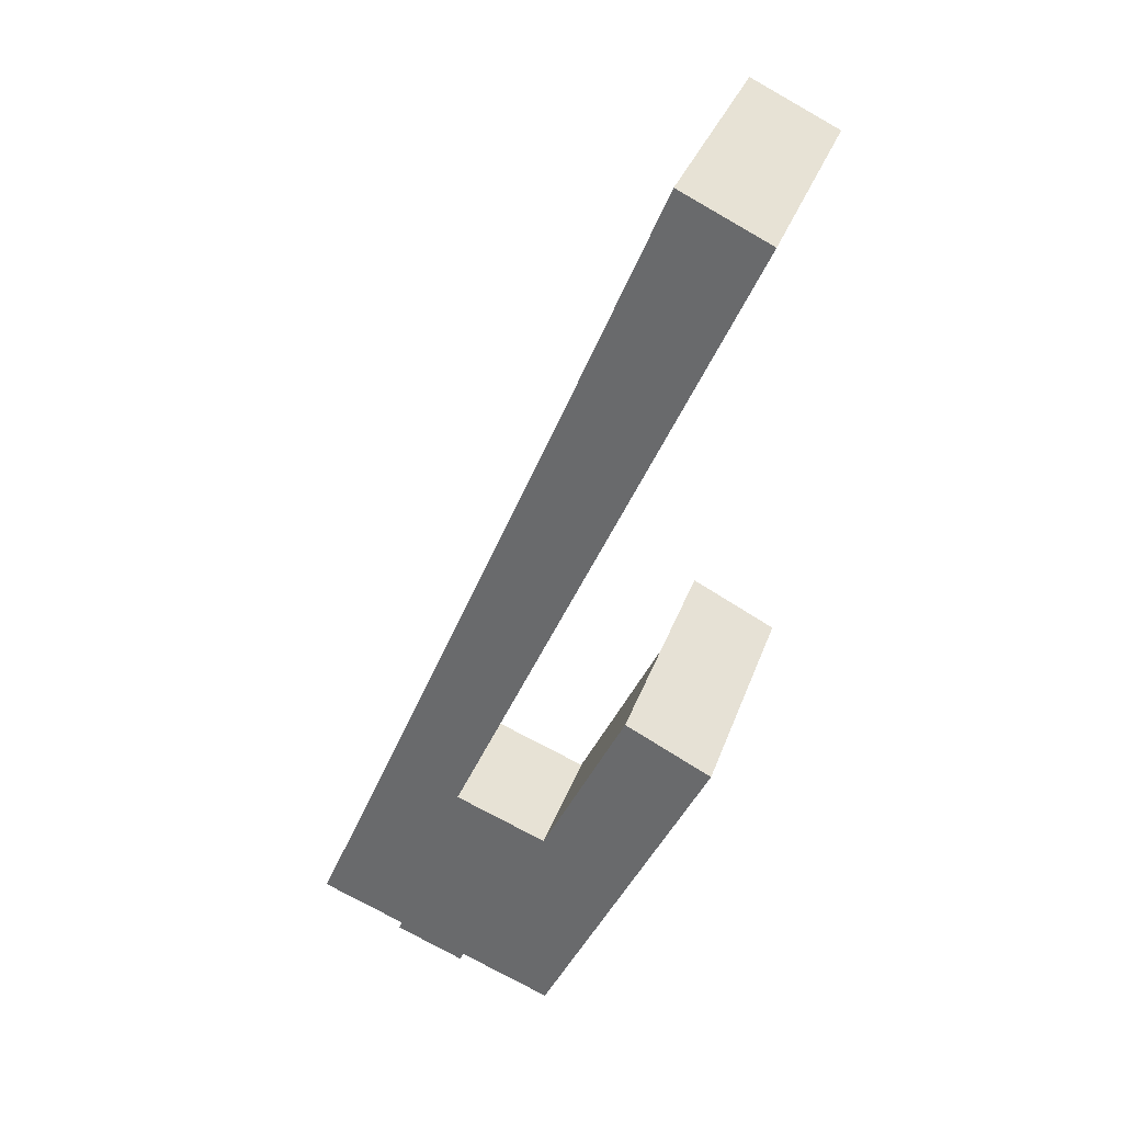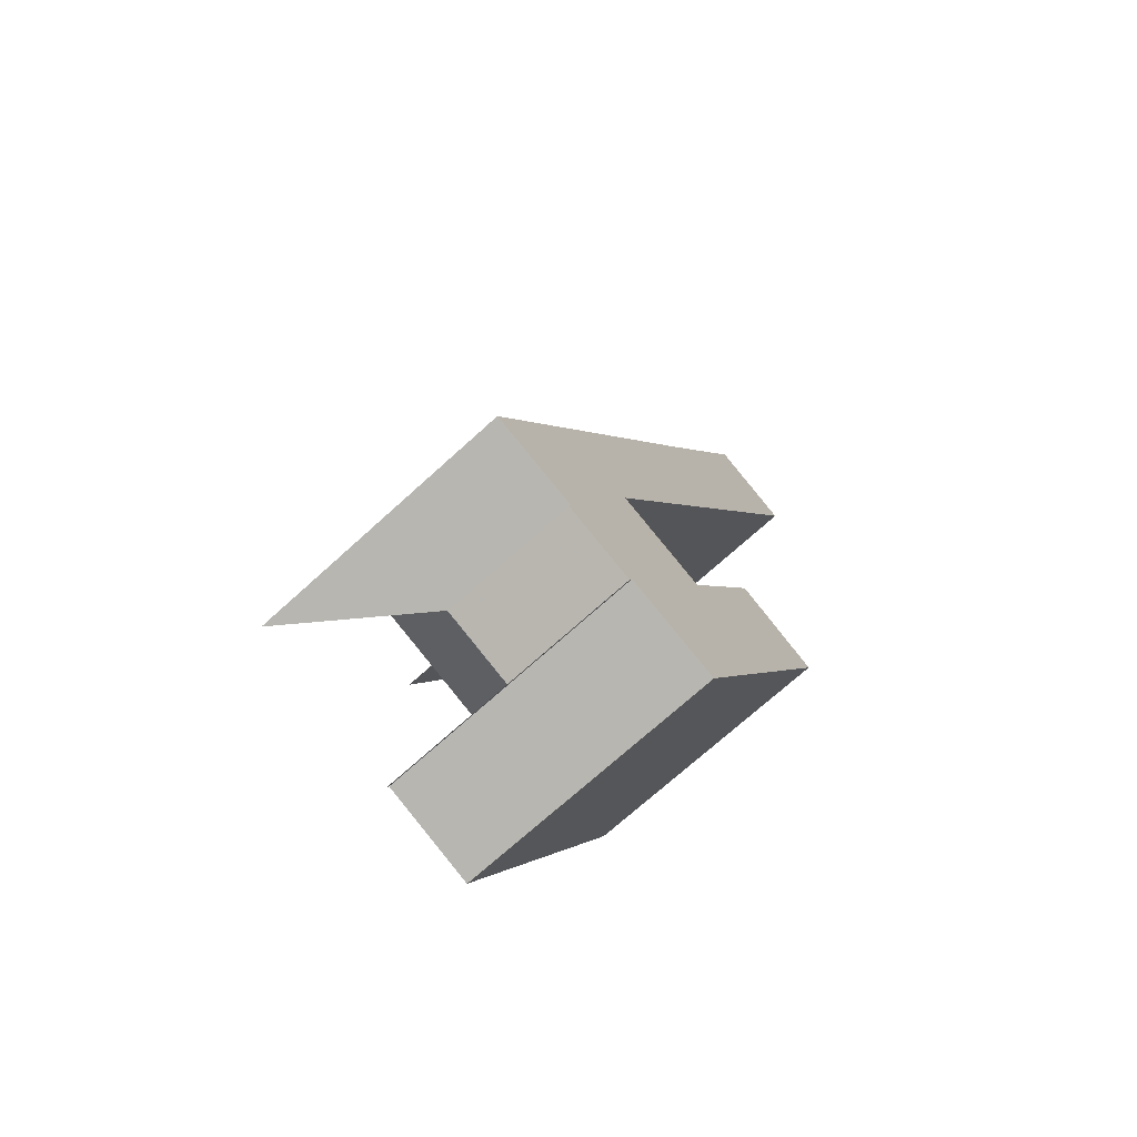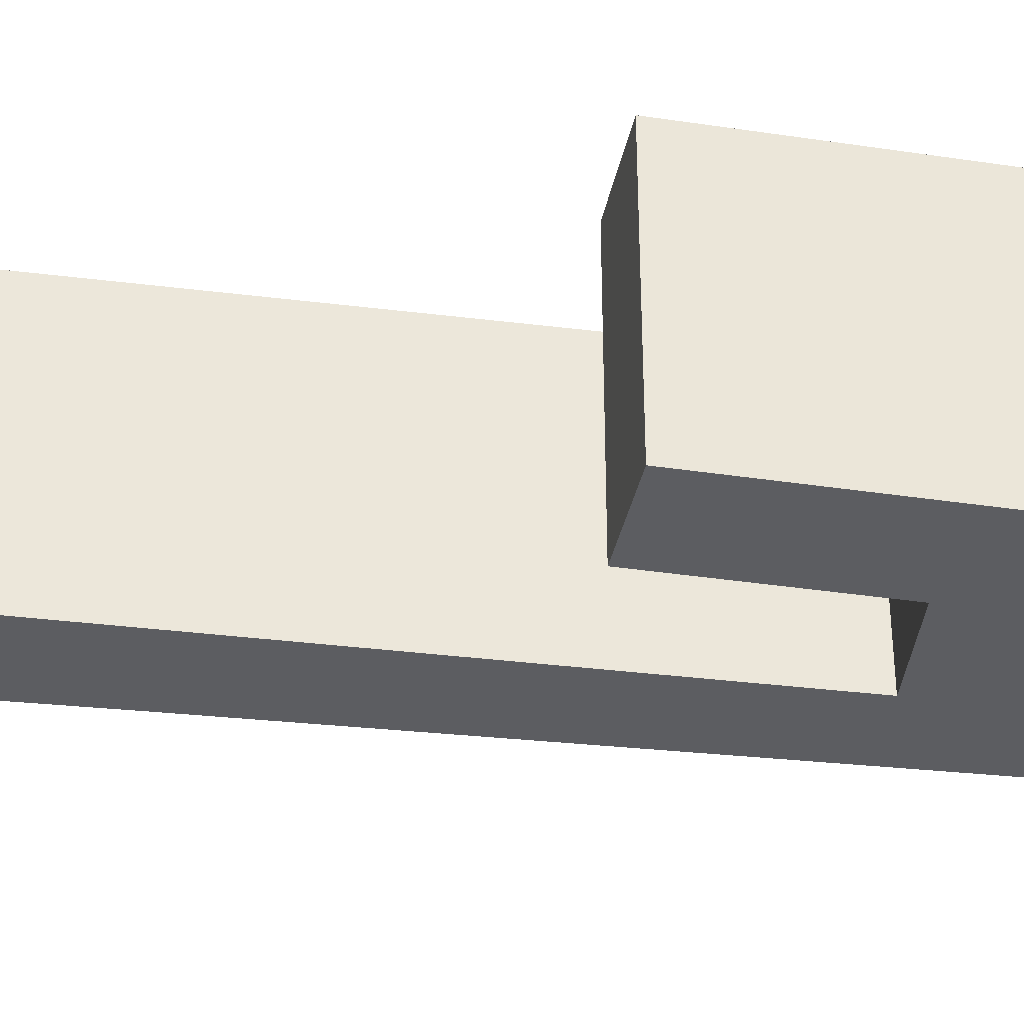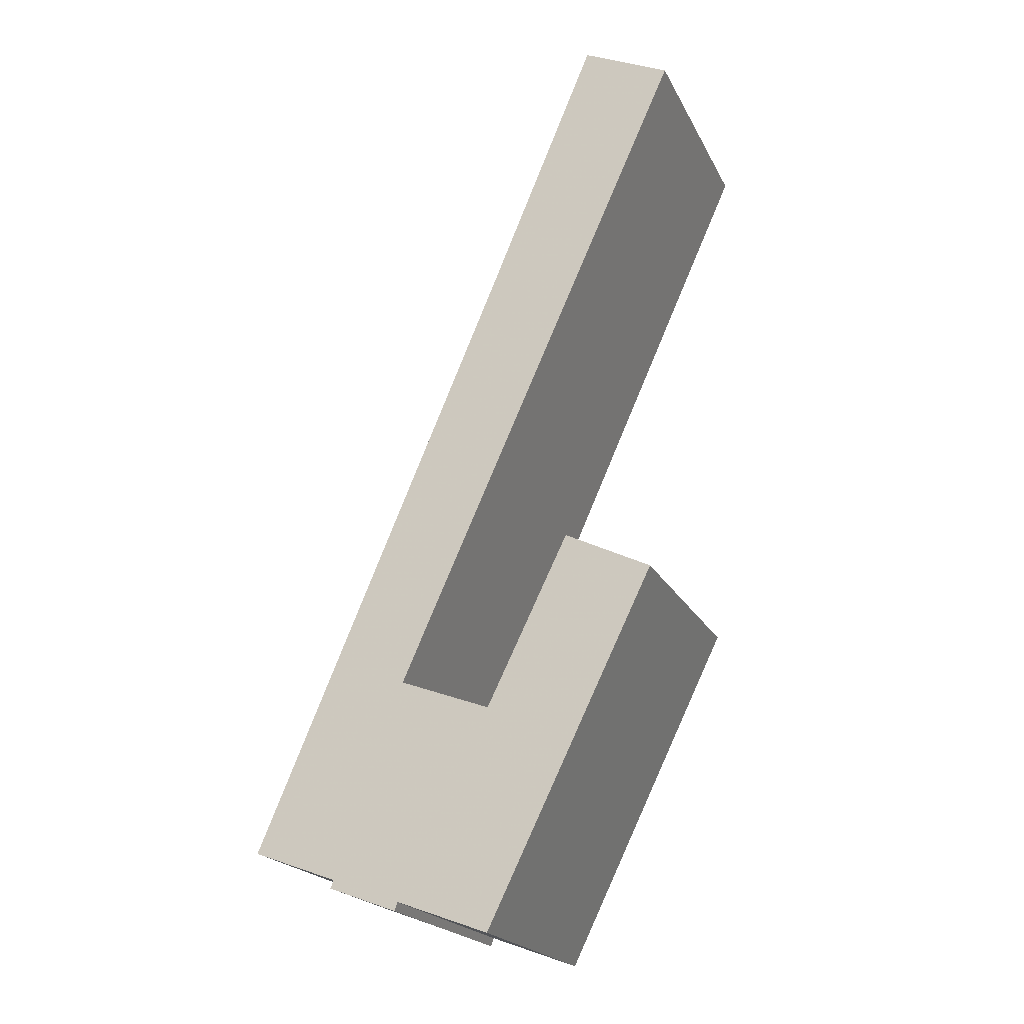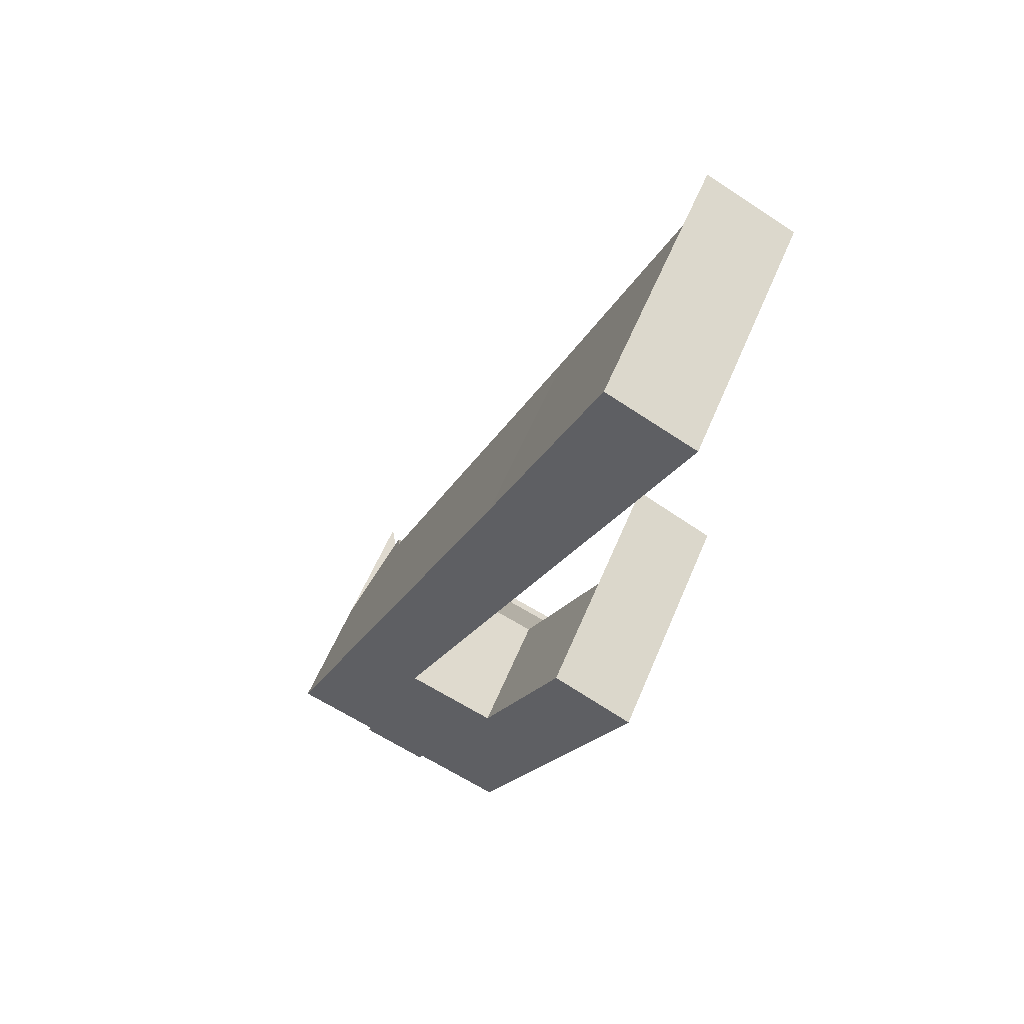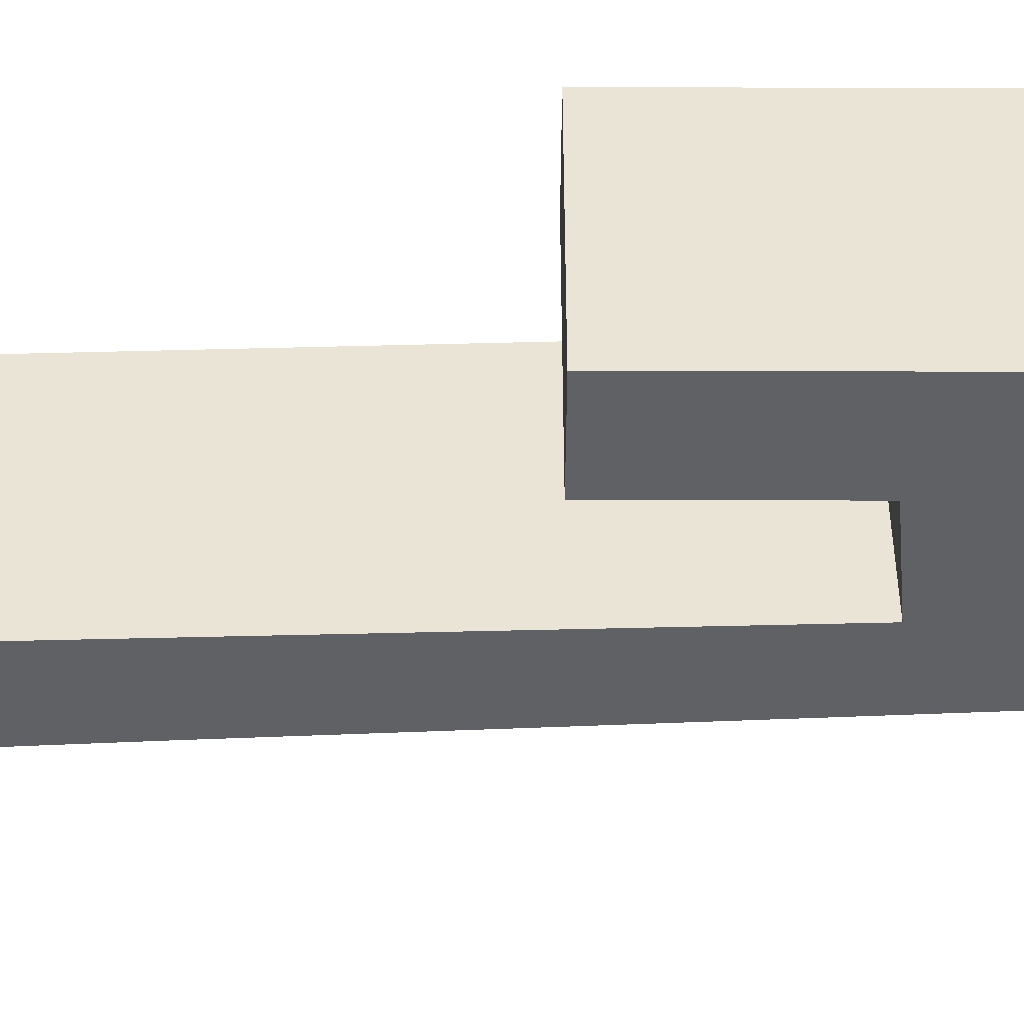
<metadata>
{"format":"obj","ext":"obj","renderer":"f3d","projection":"perspective","resolution":1024,"background":"white","views":[{"elev":33.8,"azim":17.9,"up":"+Z"},{"elev":-71.5,"azim":-47.7,"up":"+Z"},{"elev":-36.3,"azim":105.0,"up":"+Y"},{"elev":-20.7,"azim":20.5,"up":"+Z"},{"elev":58.5,"azim":22.6,"up":"+Z"},{"elev":-46.5,"azim":115.9,"up":"+Y"}]}
</metadata>
<code>
v 4.298 -0.03857 3.136
v 4.478 -0.03857 3.537
v 4.478 0.04199 3.537
v 4.298 0.04199 3.136
v 4.203 0.04199 3.035
v 4.203 -0.03857 3.035
v 4.255 -0.03857 3.016
v 4.478 -0.03857 3.537
v 4.425 0.002804 3.562
v 4.425 0.04199 3.562
v 4.478 0.04199 3.537
v 4.298 0.04199 3.136
v 4.298 0.04199 3.136
v 4.478 0.04199 3.537
v 4.478 0.04199 3.537
v 4.425 0.04199 3.562
v 4.298 0.04199 3.136
v 4.298 -0.03857 3.136
v 4.298 -0.03857 3.136
v 4.298 0.04199 3.136
v 4.234 -0.005202 3.109
v 4.359 -0.0004 3.405
v 4.284 -0.02283 3.03
v 4.228 0.005905 3.094
v 4.26 0.005832 3.082
v 4.282 -0.0228 3.025
v 4.253 -0.03856 3.011
v 4.255 -0.03856 3.016
v 4.203 -0.117 3.035
v 4.203 0.04199 3.035
v 4.255 -0.03857 3.016
v 4.255 -0.117 3.016
v 4.255 -0.03856 3.016
v 4.234 -0.005202 3.109
v 4.228 0.005905 3.094
v 4.203 -0.03857 3.035
v 4.359 -0.0004 3.405
v 4.359 -0.117 3.405
v 4.203 -0.117 3.035
v 4.425 0.002804 3.562
v 4.359 -0.0004 3.405
v 4.359 -0.117 3.405
v 4.425 -0.117 3.562
v 4.425 0.04199 3.562
v 4.425 -0.117 3.562
v 4.478 -0.117 3.537
v 4.478 0.04199 3.537
v 4.478 0.04199 3.537
v 4.478 -0.117 3.537
v 4.298 -0.117 3.136
v 4.298 -0.03857 3.136
v 4.298 0.04199 3.136
v 4.26 0.005803 3.082
v 4.384 0.003004 3.04
v 4.383 0.005546 3.037
v 4.355 -0.03857 3.114
v 4.355 -0.03857 2.98
v 4.298 -0.03857 3.001
v 4.296 -0.03857 2.995
v 4.253 -0.03857 3.011
v 4.255 -0.03856 3.016
v 4.253 -0.03856 3.011
v 4.253 -0.03857 3.011
v 4.253 -0.117 3.011
v 4.255 -0.117 3.016
v 4.255 -0.117 3.016
v 4.253 -0.117 3.011
v 4.296 -0.117 2.995
v 4.298 -0.117 3.001
v 4.203 -0.117 3.035
v 4.298 -0.117 3.136
v 4.355 -0.117 3.114
v 4.355 -0.117 2.98
v 4.359 -0.117 3.405
v 4.406 -0.117 3.219
v 4.425 -0.117 3.562
v 4.459 -0.117 3.193
v 4.478 -0.117 3.537
v 4.355 -0.117 3.114
v 4.355 -0.03856 3.114
v 4.355 -0.03857 3.114
v 4.298 -0.117 3.136
v 4.298 -0.03857 3.136
v 4.406 -0.03856 3.219
v 4.433 0.003003 3.139
v 4.406 -0.03857 3.219
v 4.459 -0.03857 3.193
v 4.383 0.005546 3.037
v 4.459 0.04199 3.193
v 4.355 0.04199 2.98
v 4.384 0.003004 3.04
v 4.433 0.003003 3.139
v 4.459 -0.03857 3.193
v 4.355 -0.03857 2.98
v 4.355 0.04199 2.98
v 4.298 0.04199 3.001
v 4.298 -0.03857 3.001
v 4.355 -0.03857 2.98
v 4.298 -0.03857 3.001
v 4.298 0.04199 3.001
v 4.296 0.04199 2.995
v 4.296 -0.03857 2.995
v 4.296 -0.03857 2.995
v 4.296 0.04199 2.995
v 4.296 0.04199 2.995
v 4.253 -0.117 3.011
v 4.253 -0.03857 3.011
v 4.296 -0.117 2.995
v 4.298 0.04199 3.001
v 4.298 -0.117 3.001
v 4.296 -0.117 2.995
v 4.296 0.04199 2.995
v 4.355 0.04199 2.98
v 4.355 -0.117 2.98
v 4.298 -0.117 3.001
v 4.298 0.04199 3.001
v 4.459 0.04199 3.193
v 4.459 -0.117 3.193
v 4.355 -0.117 2.98
v 4.355 0.04199 2.98
v 4.406 0.04199 3.219
v 4.406 -0.117 3.219
v 4.459 -0.117 3.193
v 4.459 0.04199 3.193
v 4.406 -0.03857 3.219
v 4.406 -0.03856 3.219
v 4.355 -0.03856 3.114
v 4.355 -0.117 3.114
v 4.406 -0.117 3.219
v 4.406 0.04199 3.219
v 4.459 0.04199 3.193
v 4.459 -0.03857 3.193
v 4.406 -0.03857 3.219
v 4.296 0.04199 2.995
v 4.296 0.04199 2.995
v 4.298 0.04199 3.001
v 4.298 0.04199 3.001
v 4.355 0.04199 2.98
v 4.355 0.04199 2.98
v 4.459 0.04199 3.193
v 4.459 0.04199 3.193
v 4.406 0.04199 3.219
f 1 2 3
f 1 3 4
f 5 6 7
f 8 9 10
f 8 10 11
f 12 13 14
f 15 12 14
f 15 14 16
f 17 18 19
f 17 19 20
f 1 21 2
f 2 21 22
f 2 22 9
f 23 7 6
f 23 6 24
f 23 24 25
f 23 26 27
f 23 27 28
f 7 23 28
f 29 30 31
f 29 31 32
f 32 31 33
f 34 35 36
f 37 34 36
f 38 37 36
f 38 36 39
f 40 41 42
f 40 42 43
f 44 45 46
f 44 46 47
f 48 49 50
f 48 50 51
f 48 51 52
f 53 25 24
f 54 55 53
f 54 53 24
f 54 24 21
f 56 54 21
f 1 56 21
f 55 57 58
f 55 58 53
f 23 25 53
f 59 26 23
f 59 23 58
f 58 23 53
f 27 26 59
f 27 59 60
f 61 62 63
f 61 63 64
f 61 64 65
f 66 67 68
f 66 68 69
f 70 66 69
f 70 69 71
f 72 71 69
f 72 69 73
f 74 70 71
f 75 72 73
f 76 74 71
f 77 75 73
f 78 76 71
f 79 80 81
f 79 81 82
f 82 81 83
f 80 84 85
f 80 85 54
f 56 80 54
f 85 84 86
f 85 86 87
f 88 89 90
f 88 91 92
f 89 88 92
f 93 89 92
f 94 88 90
f 95 96 97
f 95 97 98
f 99 100 101
f 99 101 102
f 103 104 105
f 106 107 103
f 106 103 108
f 108 103 105
f 109 110 111
f 109 111 112
f 113 114 115
f 113 115 116
f 117 118 119
f 117 119 120
f 121 122 123
f 121 123 124
f 125 126 127
f 125 127 128
f 125 128 129
f 130 131 132
f 130 132 133
f 134 135 136
f 137 134 136
f 137 136 138
f 139 137 138
f 139 138 140
f 141 139 140
f 141 140 142

</code>
